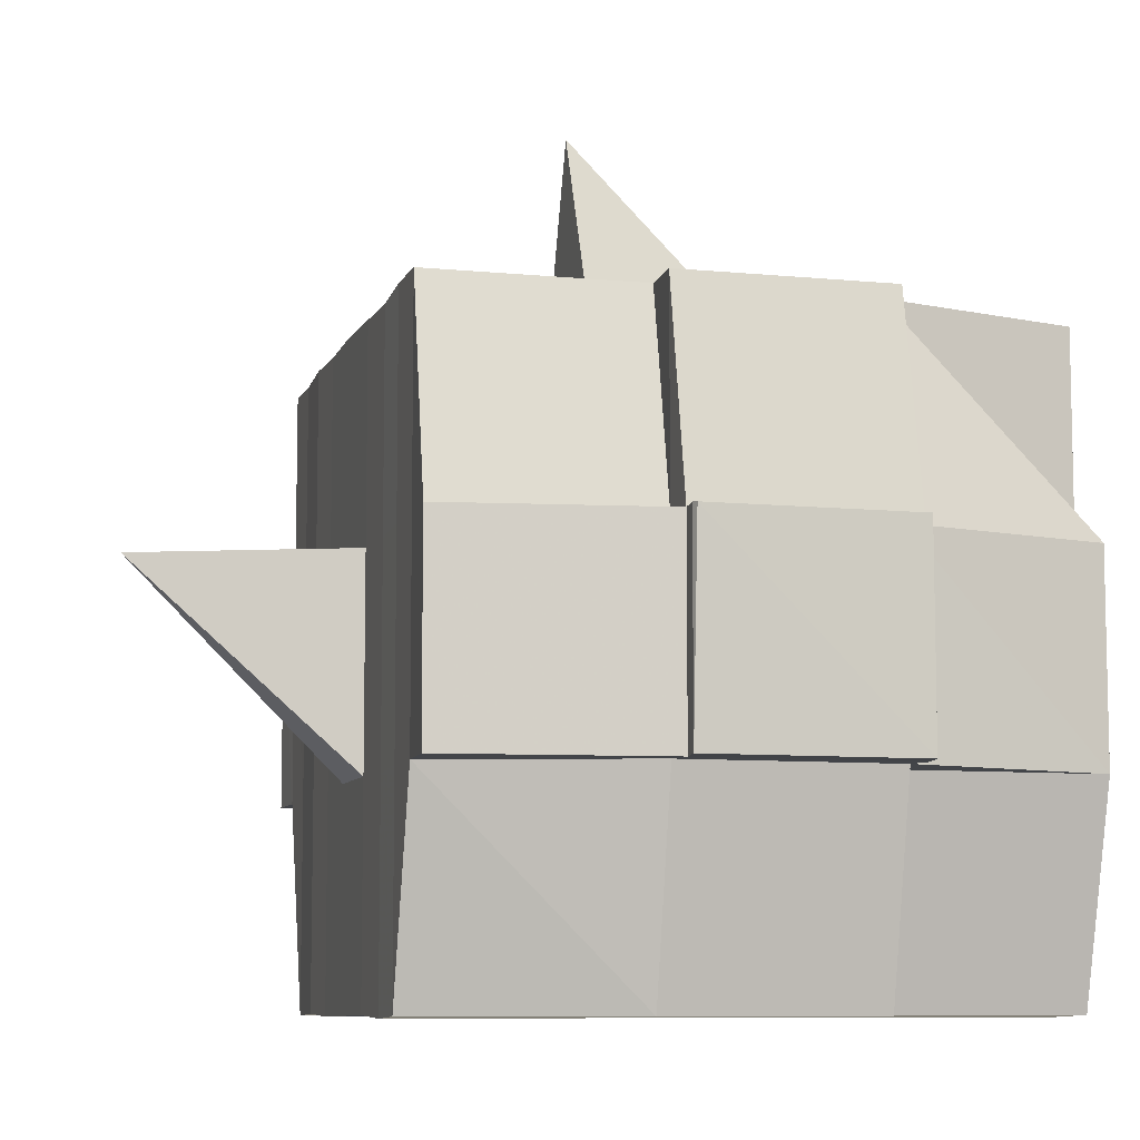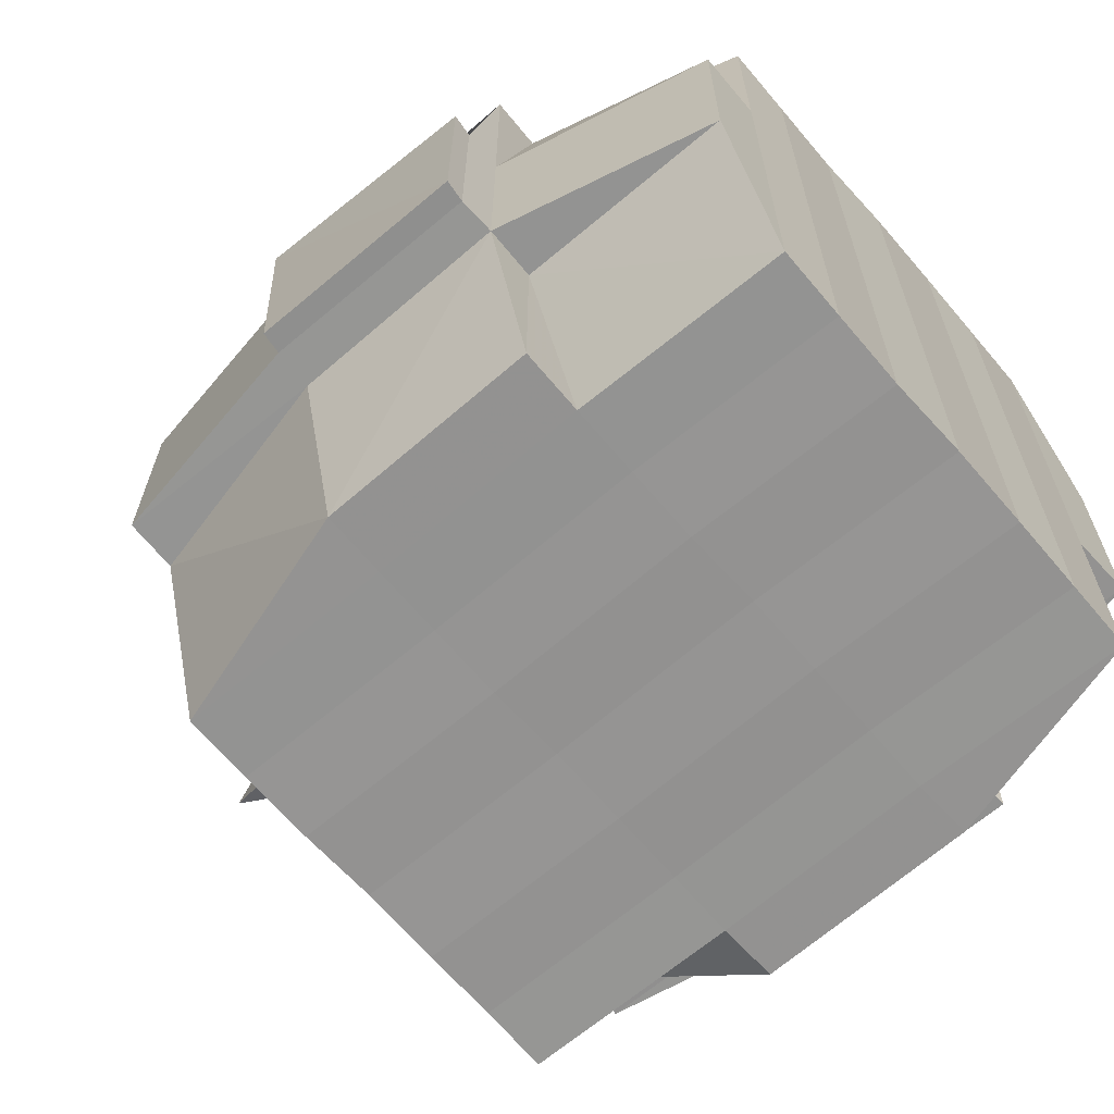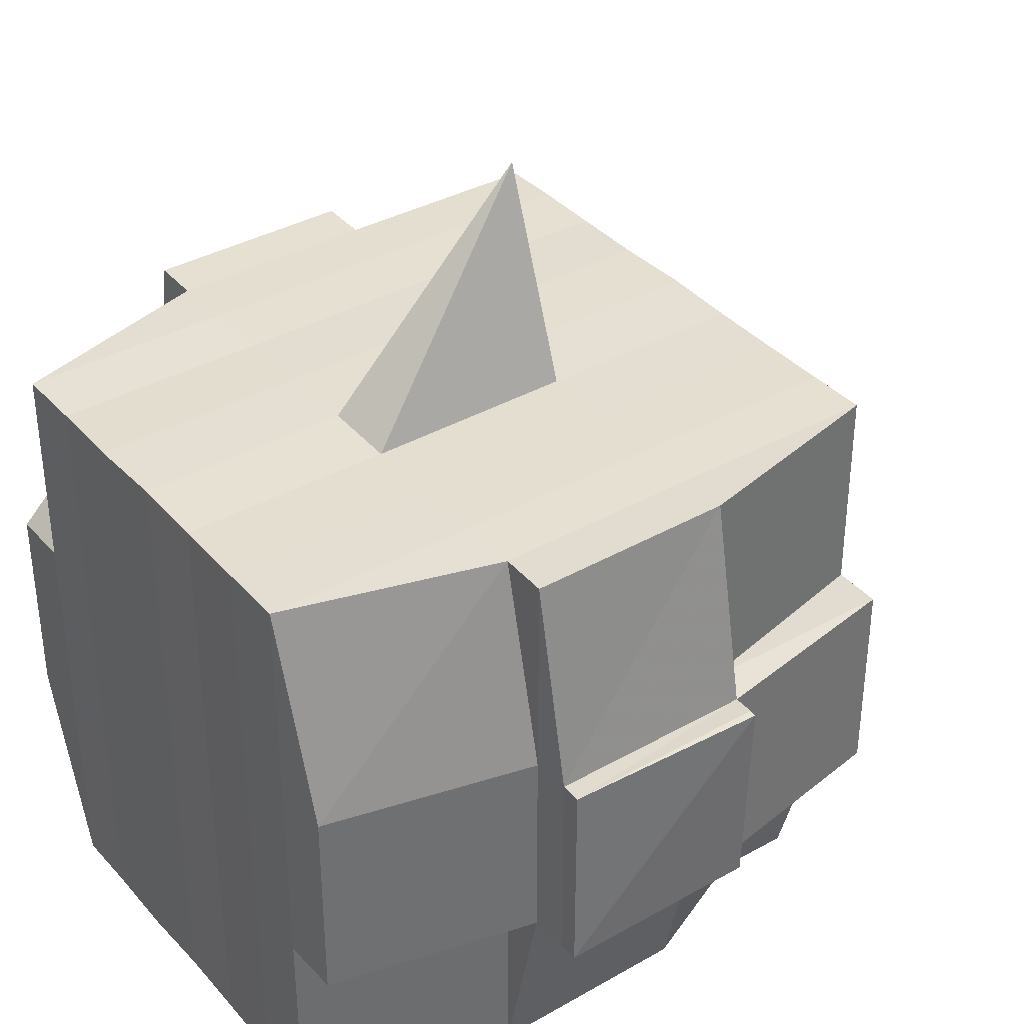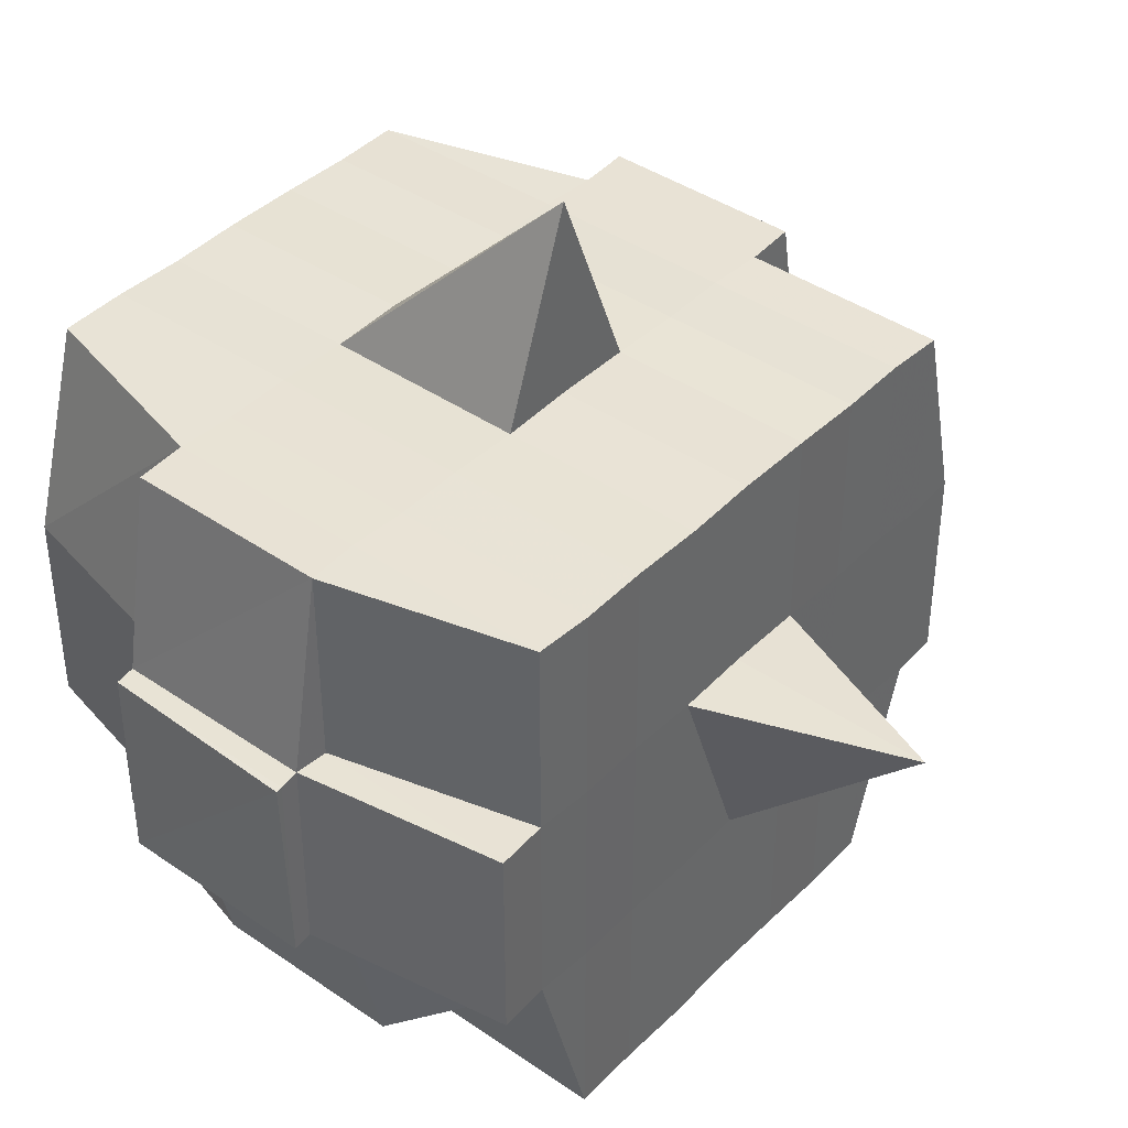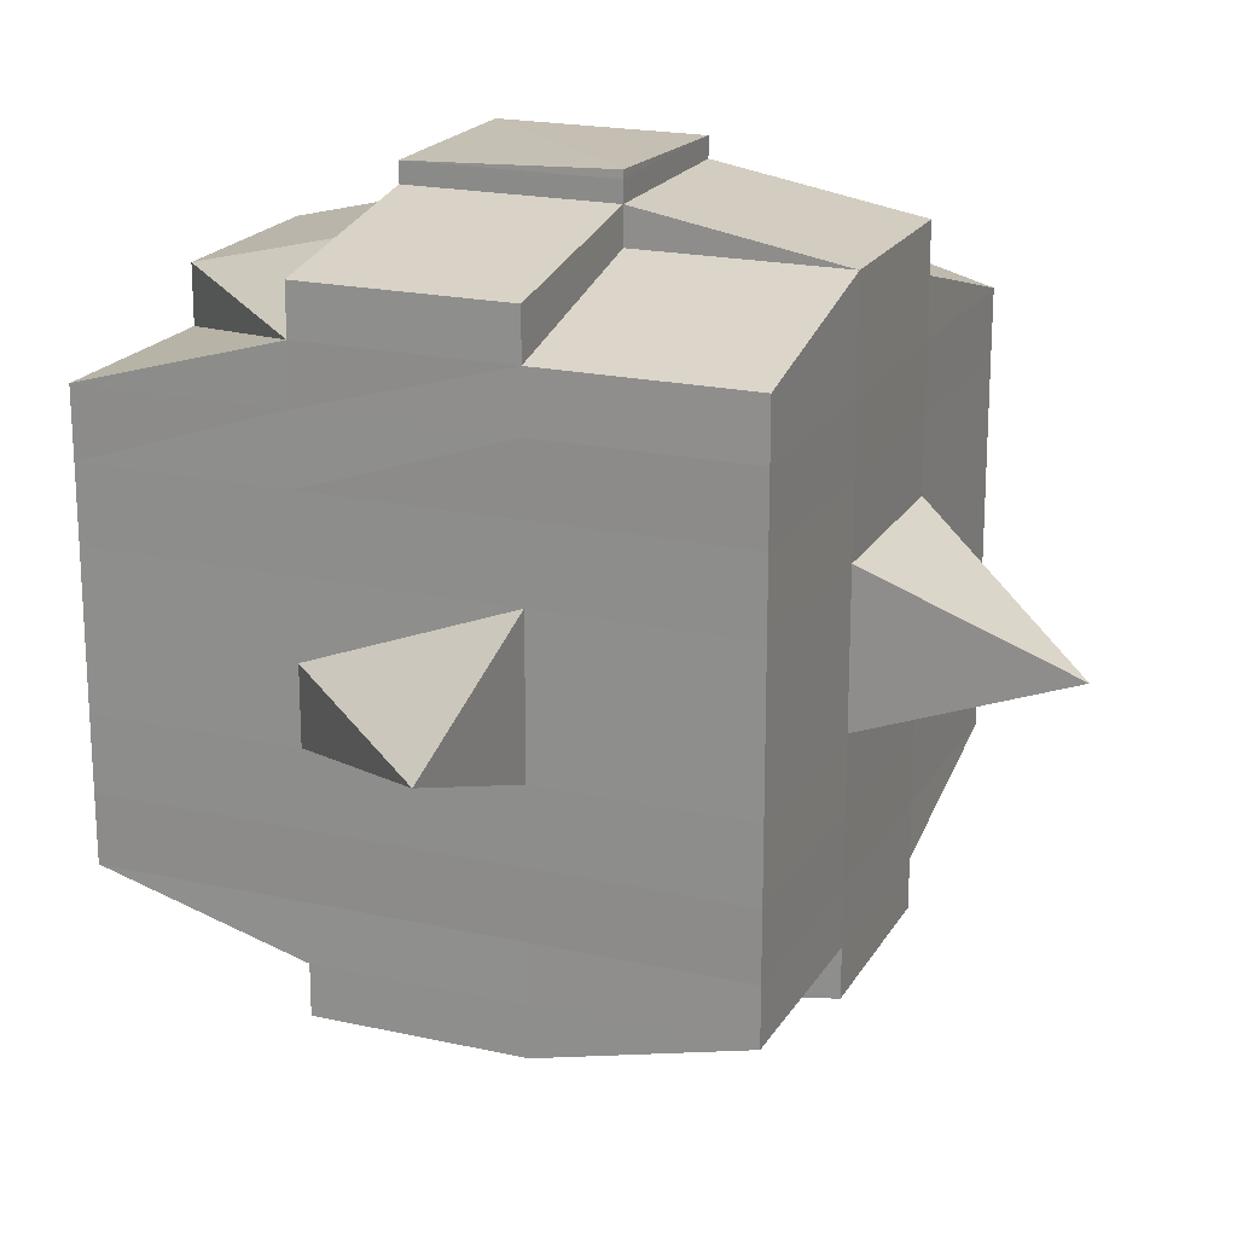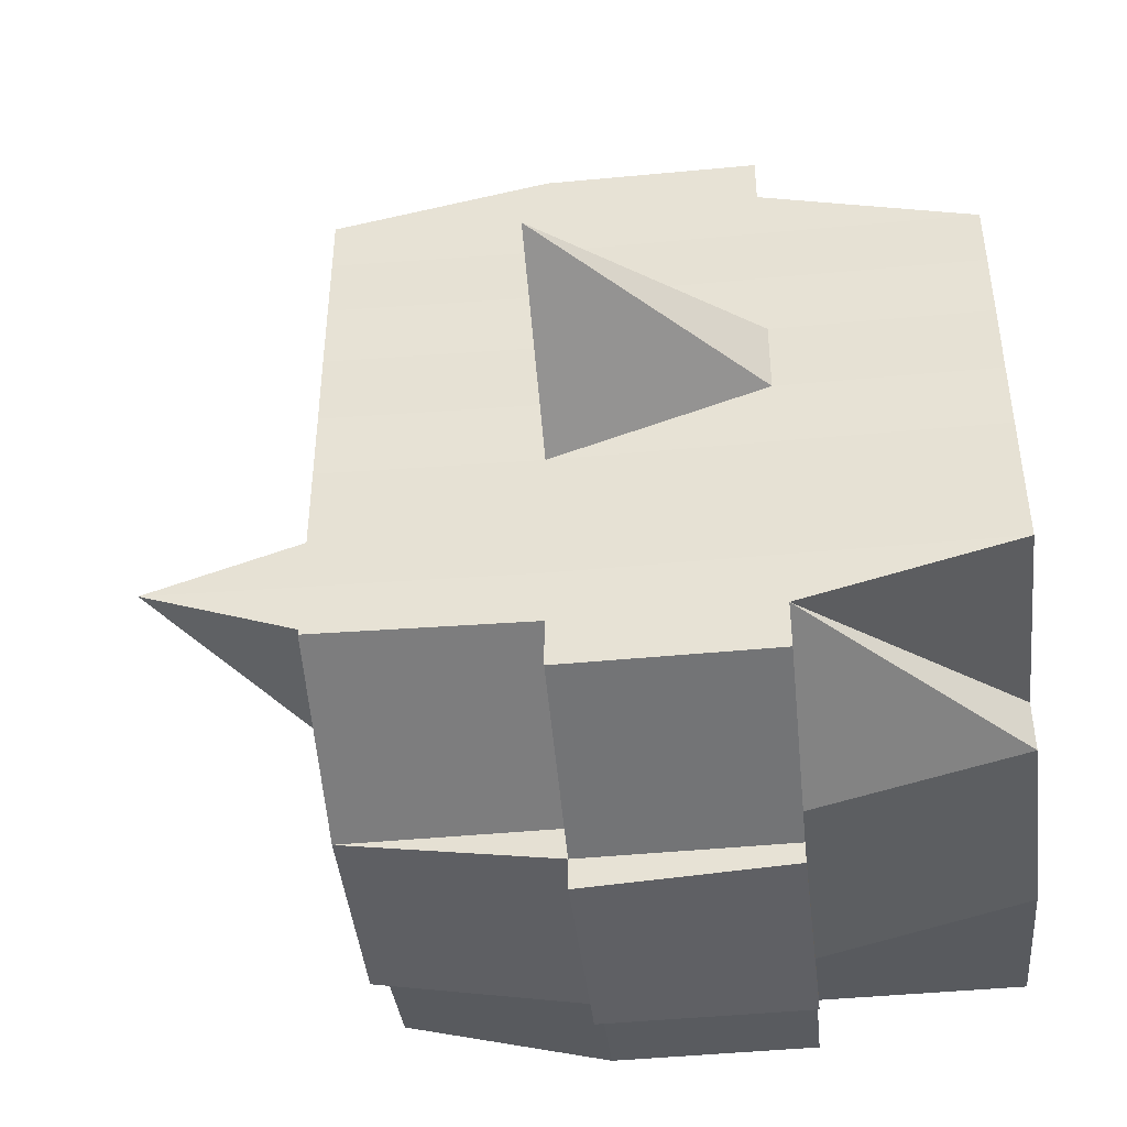
<metadata>
{"format":"obj","ext":"obj","renderer":"f3d","projection":"perspective","resolution":1024,"background":"white","views":[{"elev":-8.4,"azim":-15.4,"up":"+Y"},{"elev":-66.6,"azim":40.5,"up":"+Y"},{"elev":36.8,"azim":144.0,"up":"+Y"},{"elev":41.0,"azim":-140.1,"up":"+Y"},{"elev":19.7,"azim":-157.4,"up":"+Z"},{"elev":-45.7,"azim":-84.1,"up":"+Z"}]}
</metadata>
<code>
o 2132
v 2253 1887 21.05
v 2253 1887 21.05
v 2253 1887 21.05
v 2253 1887 21.05
v 2253 1887 21.05
v 2253 1887 21.05
v 2253 1887 21.05
v 2253 1887 21.05
v 2253 1887 21.05
v 2253 1887 21.05
v 2253 1887 21.05
v 2253 1887 21.05
v 2253 1887 21.05
v 2253 1887 21.06
v 2253 1887 21.05
v 2253 1887 21.05
v 2253 1887 21.05
v 2253 1887 21.06
v 2253 1887 21.05
v 2253 1887 21.06
v 2253 1887 21.06
v 2253 1887 21.05
v 2253 1887 21.06
v 2253 1887 21.06
v 2253 1887 21.06
v 2253 1887 21.06
v 2253 1887 21.06
v 2253 1887 21.06
v 2253 1887 21.06
v 2253 1887 21.06
v 2253 1887 21.06
v 2253 1887 21.07
v 2253 1887 21.06
v 2253 1887 21.07
v 2253 1887 21.07
v 2253 1887 21.07
v 2253 1887 21.07
v 2253 1887 21.07
v 2253 1887 21.07
v 2253 1887 21.07
v 2253 1887 21.07
v 2253 1887 21.07
v 2253 1887 21.07
v 2253 1887 21.07
v 2253 1887 21.07
v 2253 1887 21.07
v 2253 1887 21.06
v 2253 1887 21.07
v 2253 1887 21.06
v 2253 1887 21.06
v 2253 1887 21.07
v 2253 1887 21.06
v 2253 1887 21.07
v 2253 1887 21.07
v 2253 1887 21.07
v 2253 1887 21.07
v 2253 1887 21.07
v 2253 1887 21.07
v 2253 1887 21.07
v 2253 1887 21.07
v 2253 1887 21.07
v 2253 1887 21.07
v 2253 1887 21.07
v 2253 1887 21.08
v 2253 1887 21.08
v 2253 1887 21.08
v 2253 1887 21.08
v 2253 1887 21.08
v 2253 1887 21.08
v 2253 1887 21.08
v 2253 1887 21.07
v 2253 1887 21.08
v 2253 1887 21.08
v 2253 1887 21.08
v 2253 1887 21.08
v 2253 1887 21.08
v 2253 1887 21.08
v 2253 1887 21.08
v 2253 1887 21.08
v 2253 1887 21.08
v 2253 1887 21.09
v 2253 1887 21.08
v 2253 1887 21.09
v 2253 1887 21.09
v 2253 1887 21.09
v 2253 1887 21.09
v 2253 1887 21.09
v 2253 1887 21.09
v 2253 1887 21.09
v 2253 1887 21.08
v 2253 1887 21.09
v 2253 1887 21.09
v 2253 1887 21.09
v 2253 1887 21.09
v 2253 1887 21.09
v 2253 1887 21.09
v 2253 1887 21.09
v 2253 1887 21.09
v 2253 1887 21.09
v 2253 1887 21.09
v 2253 1887 21.09
v 2253 1887 21.09
v 2253 1887 21.09
v 2253 1887 21.09
v 2253 1887 21.09
v 2253 1887 21.09
v 2253 1887 21.09
v 2253 1887 21.08
v 2253 1887 21.09
v 2253 1887 21.09
v 2253 1887 21.09
v 2253 1887 21.09
v 2253 1887 21.09
v 2253 1887 21.09
v 2253 1887 21.09
v 2253 1887 21.09
v 2253 1887 21.09
v 2253 1887 21.08
v 2253 1887 21.09
v 2253 1887 21.08
v 2253 1887 21.08
v 2253 1887 21.08
v 2253 1887 21.08
v 2253 1887 21.08
v 2253 1887 21.08
v 2253 1887 21.08
v 2253 1887 21.08
v 2253 1887 21.08
v 2253 1887 21.08
v 2253 1887 21.07
v 2253 1887 21.08
v 2253 1887 21.08
v 2253 1887 21.08
v 2253 1887 21.08
v 2253 1887 21.07
v 2253 1887 21.07
v 2253 1887 21.07
v 2253 1887 21.07
v 2253 1887 21.07
v 2253 1887 21.07
v 2253 1887 21.07
v 2253 1887 21.07
v 2253 1887 21.07
v 2253 1887 21.07
v 2253 1887 21.07
v 2253 1887 21.06
v 2253 1887 21.07
v 2253 1887 21.07
v 2253 1887 21.07
v 2253 1887 21.06
v 2253 1887 21.06
v 2253 1887 21.06
v 2253 1887 21.06
v 2253 1887 21.06
v 2253 1887 21.06
v 2253 1887 21.05
v 2253 1887 21.06
v 2253 1887 21.06
v 2253 1887 21.06
v 2253 1887 21.06
v 2253 1887 21.06
v 2253 1887 21.06
v 2253 1887 21.06
v 2253 1887 21.06
v 2253 1887 21.06
v 2253 1887 21.06
v 2253 1887 21.06
v 2253 1887 21.06
v 2253 1887 21.06
v 2253 1887 21.06
v 2253 1887 21.05
v 2253 1887 21.06
v 2253 1887 21.05
v 2253 1887 21.05
v 2253 1887 21.05
v 2253 1887 21.05
v 2253 1887 21.05
v 2253 1887 21.05
v 2253 1887 21.05
v 2253 1887 21.05
v 2253 1887 21.05
v 2253 1887 21.06
v 2253 1887 21.05
v 2253 1887 21.05
v 2253 1887 21.05
v 2253 1887 21.05
v 2253 1887 21.05
v 2253 1887 21.05
v 2253 1887 21.05
v 2253 1887 21.05
v 2253 1887 21.06
v 2253 1887 21.05
v 2253 1887 21.06
v 2253 1887 21.05
v 2253 1887 21.05
v 2253 1887 21.05
v 2253 1887 21.05
v 2253 1887 21.06
v 2253 1887 21.06
v 2253 1887 21.06
v 2253 1887 21.06
v 2253 1887 21.06
v 2253 1887 21.06
v 2253 1887 21.06
v 2253 1887 21.06
v 2253 1887 21.06
v 2253 1887 21.06
v 2253 1887 21.06
v 2253 1887 21.06
v 2253 1887 21.07
v 2253 1887 21.06
v 2253 1887 21.06
v 2253 1887 21.06
v 2253 1887 21.07
v 2253 1887 21.07
v 2253 1887 21.07
v 2253 1887 21.07
v 2253 1887 21.06
v 2253 1887 21.07
v 2253 1887 21.07
v 2253 1887 21.07
v 2253 1887 21.07
v 2253 1887 21.07
v 2253 1887 21.07
v 2253 1887 21.08
v 2253 1887 21.07
v 2253 1887 21.07
v 2253 1887 21.07
v 2253 1887 21.08
v 2253 1887 21.08
v 2253 1887 21.08
v 2253 1887 21.08
v 2253 1887 21.07
v 2253 1887 21.08
v 2253 1887 21.08
v 2253 1887 21.08
v 2253 1887 21.08
v 2253 1887 21.08
v 2253 1887 21.08
v 2253 1887 21.08
v 2253 1887 21.08
v 2253 1887 21.09
v 2253 1887 21.08
v 2253 1887 21.08
v 2253 1887 21.08
v 2253 1887 21.08
v 2253 1887 21.08
v 2253 1887 21.08
v 2253 1887 21.09
v 2253 1887 21.08
v 2253 1887 21.08
v 2253 1887 21.08
v 2253 1887 21.08
v 2253 1887 21.08
v 2253 1887 21.08
v 2253 1887 21.09
v 2253 1887 21.09
v 2253 1887 21.09
v 2253 1887 21.09
v 2253 1887 21.09
v 2253 1887 21.09
v 2253 1887 21.09
v 2253 1887 21.08
v 2253 1887 21.09
v 2253 1887 21.08
v 2253 1887 21.08
v 2253 1887 21.08
v 2253 1887 21.09
v 2253 1887 21.08
v 2253 1887 21.08
v 2253 1887 21.08
v 2253 1887 21.08
v 2253 1887 21.07
v 2253 1887 21.07
v 2253 1887 21.07
v 2253 1887 21.07
v 2253 1887 21.07
v 2253 1887 21.07
v 2253 1887 21.08
v 2253 1887 21.08
v 2253 1887 21.07
v 2253 1887 21.07
v 2253 1887 21.07
v 2253 1887 21.07
v 2253 1887 21.07
v 2253 1887 21.07
v 2253 1887 21.07
v 2253 1887 21.07
v 2253 1887 21.07
v 2253 1887 21.07
v 2253 1887 21.06
v 2253 1887 21.06
v 2253 1887 21.06
v 2253 1887 21.06
v 2253 1887 21.06
v 2253 1887 21.06
v 2253 1887 21.06
v 2253 1887 21.05
v 2253 1887 21.05
v 2253 1887 21.05
v 2253 1887 21.05
v 2253 1887 21.05
v 2253 1887 21.05
v 2253 1887 21.05
v 2253 1887 21.06
v 2253 1887 21.06
v 2253 1887 21.06
v 2253 1887 21.06
v 2253 1887 21.06
v 2253 1887 21.06
v 2253 1887 21.06
v 2253 1887 21.06
v 2253 1887 21.05
v 2253 1887 21.05
v 2253 1887 21.05
v 2253 1887 21.05
v 2253 1887 21.05
v 2253 1887 21.05
v 2253 1887 21.05
v 2253 1887 21.07
v 2253 1887 21.07
v 2253 1887 21.07
v 2253 1887 21.07
v 2253 1887 21.07
v 2253 1887 21.07
v 2253 1887 21.07
v 2253 1887 21.07
v 2253 1887 21.07
v 2253 1887 21.07
v 2253 1887 21.08
v 2253 1887 21.08
v 2253 1887 21.08
v 2253 1887 21.09
v 2253 1887 21.09
v 2253 1887 21.08
v 2253 1887 21.09
v 2253 1887 21.09
v 2253 1887 21.09
v 2253 1887 21.09
v 2253 1887 21.09
f 1 2 3
f 4 5 3
f 6 7 1
f 8 9 5
f 10 11 9
f 12 13 8
f 13 14 15
f 16 12 17
f 10 18 19
f 18 20 11
f 21 18 22
f 23 24 18
f 24 25 26
f 27 26 18
f 18 26 28
f 26 29 28
f 29 30 28
f 26 31 29
f 25 32 31
f 33 31 26
f 32 34 35
f 34 36 37
f 38 35 31
f 39 40 38
f 40 41 42
f 42 43 44
f 45 46 43
f 31 35 47
f 31 47 29
f 29 47 30
f 35 48 47
f 47 49 50
f 48 51 49
f 47 48 52
f 53 54 48
f 54 55 56
f 56 57 51
f 58 56 48
f 48 56 59
f 60 61 57
f 56 60 62
f 63 60 56
f 36 64 63
f 63 65 60
f 64 66 65
f 67 65 63
f 66 68 69
f 65 70 60
f 60 70 71
f 65 69 70
f 72 69 65
f 70 73 61
f 69 74 70
f 74 75 73
f 70 74 76
f 74 77 75
f 69 78 74
f 79 78 69
f 78 80 74
f 79 81 82
f 83 84 77
f 85 86 81
f 87 86 88
f 89 88 90
f 91 92 84
f 93 94 92
f 95 96 91
f 97 98 94
f 96 98 99
f 100 99 101
f 102 95 103
f 104 97 105
f 106 104 107
f 108 106 80
f 105 109 110
f 111 112 109
f 113 111 114
f 115 113 116
f 116 105 117
f 116 110 118
f 119 116 120
f 80 116 121
f 121 116 122
f 80 121 123
f 121 122 124
f 123 121 124
f 124 118 125
f 124 125 126
f 127 128 123
f 123 124 129
f 129 126 130
f 129 124 131
f 132 123 129
f 133 123 132
f 134 127 132
f 132 129 135
f 135 130 136
f 135 129 137
f 138 132 135
f 76 132 138
f 139 134 138
f 138 135 140
f 140 136 141
f 140 135 142
f 143 138 140
f 71 138 143
f 144 139 143
f 143 140 145
f 145 141 146
f 145 140 147
f 148 143 145
f 62 143 148
f 149 144 148
f 148 145 150
f 150 146 151
f 150 145 152
f 153 151 154
f 155 154 156
f 157 158 156
f 159 160 158
f 161 162 155
f 163 150 162
f 164 150 163
f 164 148 150
f 59 148 164
f 165 164 163
f 52 164 165
f 166 149 164
f 167 166 165
f 165 168 169
f 170 169 171
f 170 165 172
f 30 165 170
f 28 30 170
f 28 170 173
f 173 171 174
f 173 170 175
f 176 174 177
f 176 173 178
f 179 173 180
f 181 182 173
f 178 183 184
f 185 186 176
f 187 185 188
f 189 190 183
f 189 191 190
f 192 193 189
f 7 192 194
f 175 189 194
f 194 195 2
f 196 197 195
f 198 199 197
f 200 198 189
f 201 200 189
f 201 202 200
f 200 203 198
f 202 203 200
f 204 202 205
f 203 206 191
f 207 208 202
f 202 209 203
f 152 209 202
f 208 210 209
f 209 211 203
f 203 211 212
f 211 213 206
f 209 214 211
f 147 214 209
f 210 215 214
f 214 216 211
f 216 217 213
f 211 216 218
f 214 219 216
f 142 219 214
f 215 220 219
f 219 221 216
f 221 222 217
f 216 221 223
f 219 224 221
f 137 224 219
f 220 225 224
f 224 226 221
f 226 227 222
f 221 226 228
f 224 229 226
f 225 230 229
f 131 229 224
f 229 231 226
f 231 232 227
f 226 231 233
f 229 234 231
f 235 234 229
f 234 236 231
f 236 237 232
f 231 236 238
f 235 239 240
f 241 242 239
f 243 242 244
f 245 244 246
f 247 248 236
f 248 249 250
f 251 250 236
f 236 250 252
f 250 253 252
f 252 253 254
f 252 254 255
f 250 256 253
f 117 256 250
f 249 257 256
f 257 258 259
f 114 259 256
f 258 260 261
f 256 261 262
f 256 262 263
f 259 101 264
f 265 264 266
f 265 266 267
f 268 103 265
f 269 102 265
f 270 267 271
f 270 265 72
f 253 265 270
f 254 253 270
f 254 270 272
f 272 270 67
f 272 271 273
f 255 254 272
f 255 272 274
f 274 272 45
f 274 273 275
f 276 275 277
f 278 255 274
f 238 255 278
f 279 280 255
f 281 279 278
f 278 282 283
f 284 283 285
f 233 278 284
f 284 278 286
f 287 281 284
f 228 284 288
f 289 287 288
f 288 284 290
f 290 277 291
f 288 290 292
f 292 290 33
f 292 291 293
f 294 288 292
f 223 288 294
f 295 289 294
f 294 292 296
f 296 292 27
f 296 293 297
f 298 297 299
f 300 299 301
f 302 303 301
f 304 305 303
f 306 307 300
f 308 296 307
f 309 296 308
f 198 309 308
f 309 294 296
f 218 294 309
f 310 309 311
f 312 295 309
f 313 314 315
f 314 316 317
f 313 318 319
f 320 321 322
f 323 324 321
f 325 326 327
f 328 329 326
f 330 331 332
f 333 334 335
f 336 337 338
f 338 339 340

</code>
